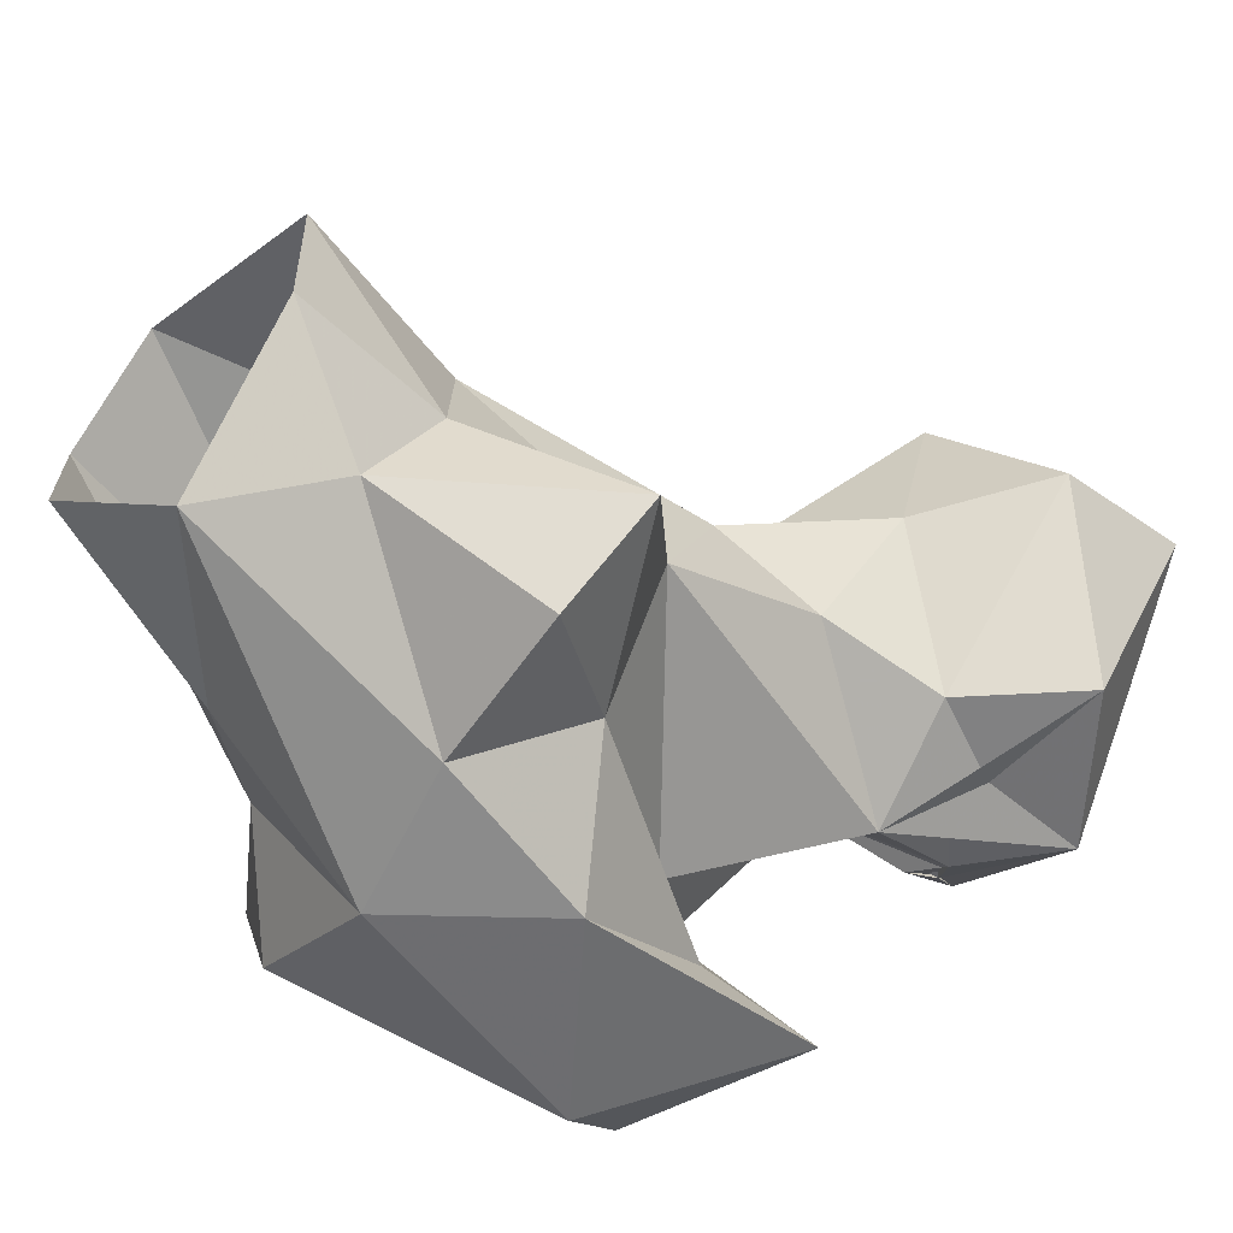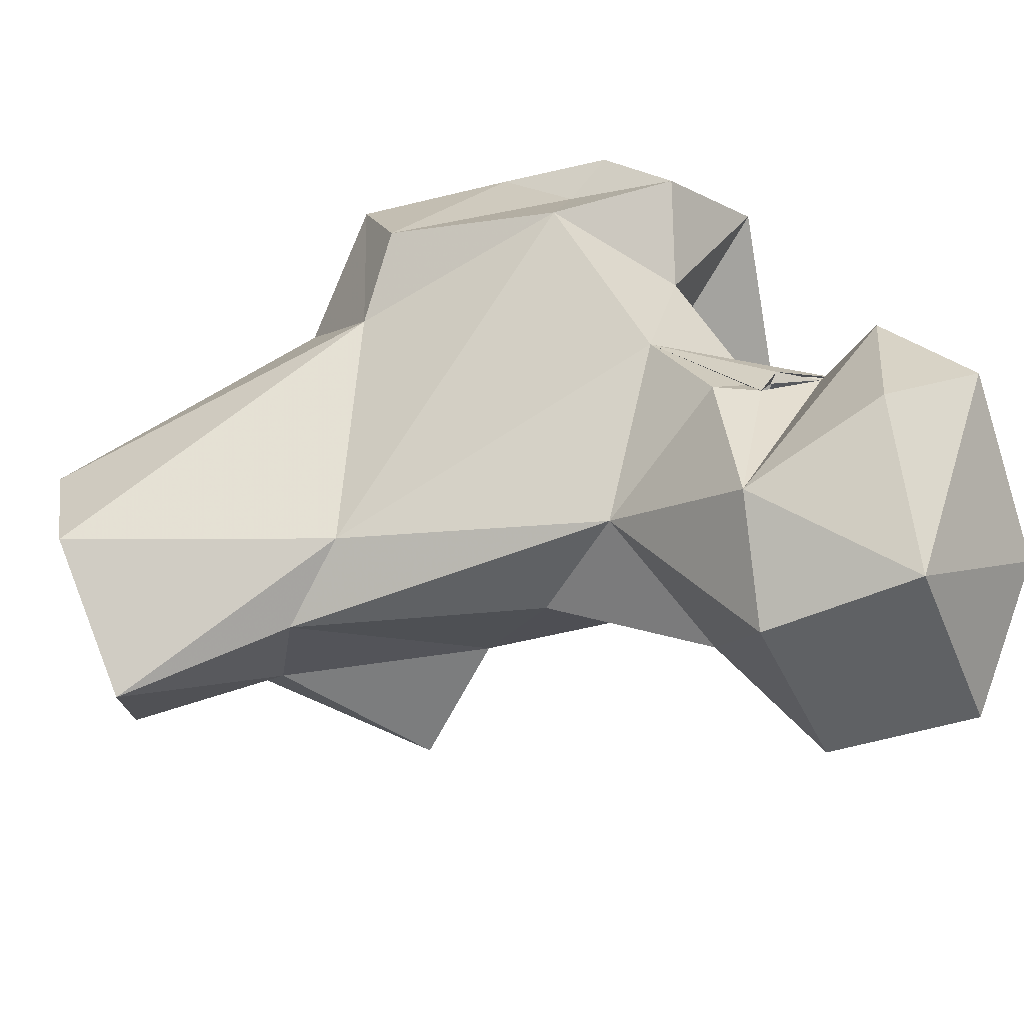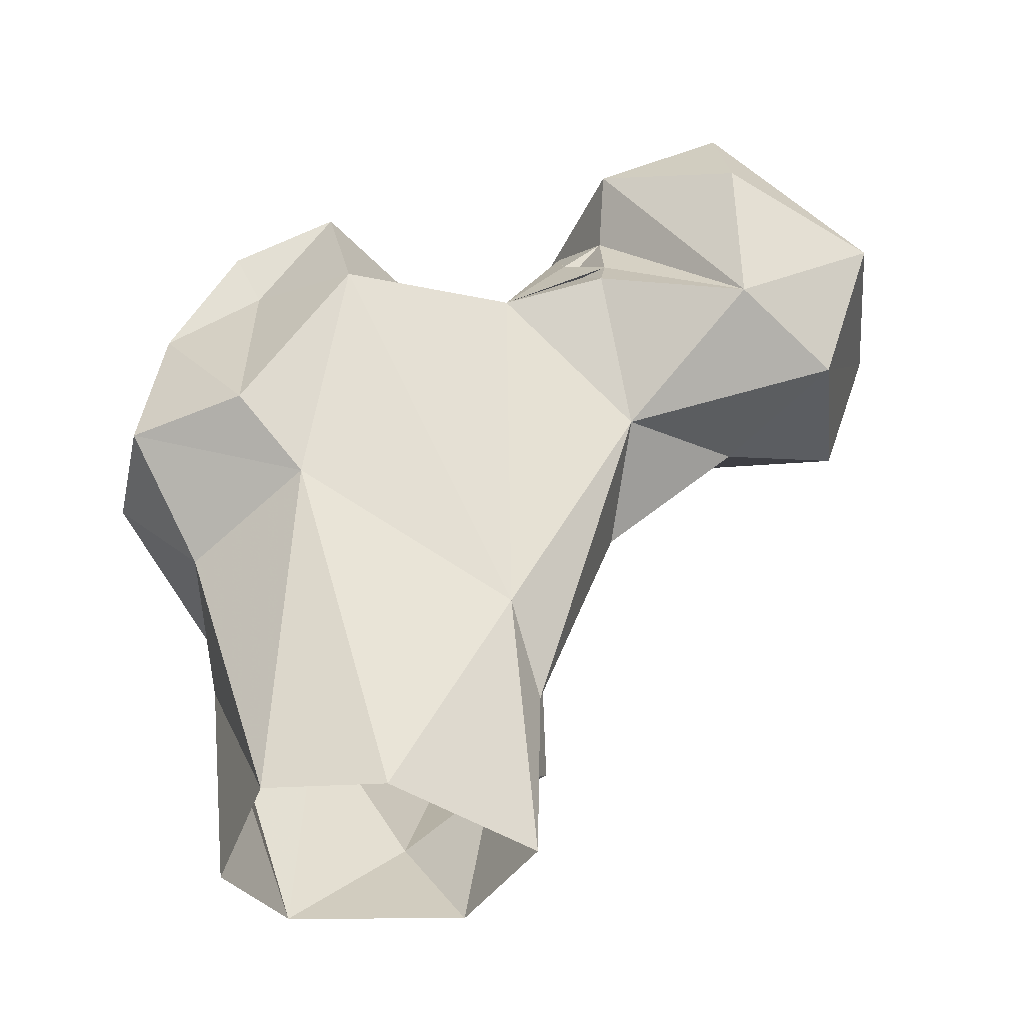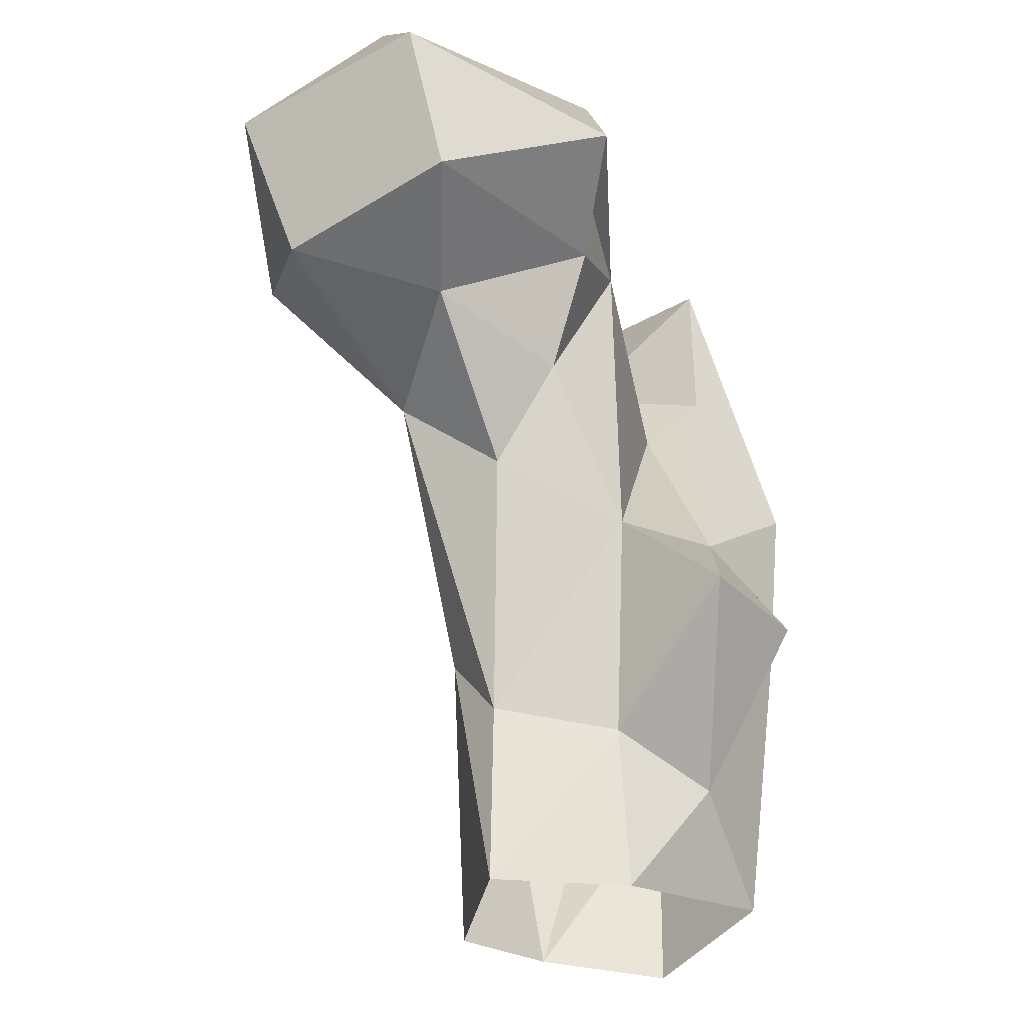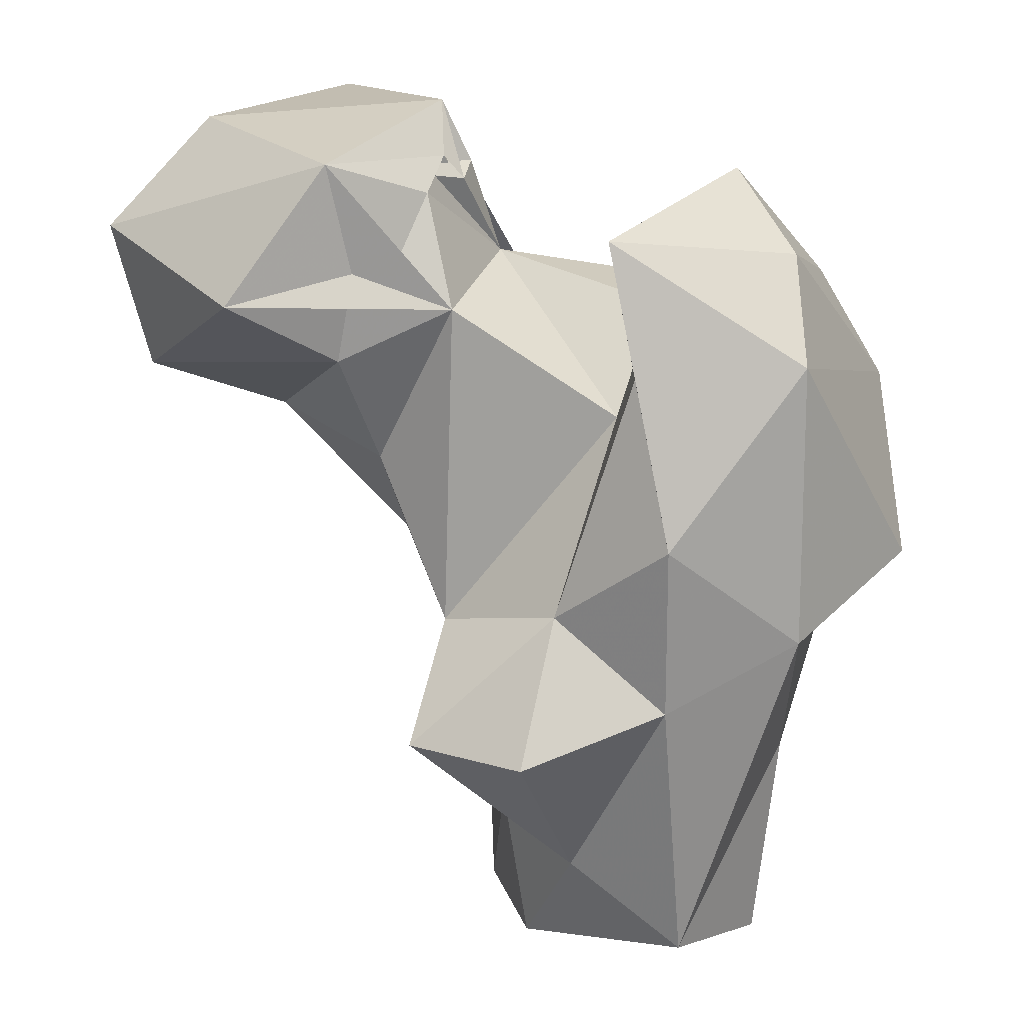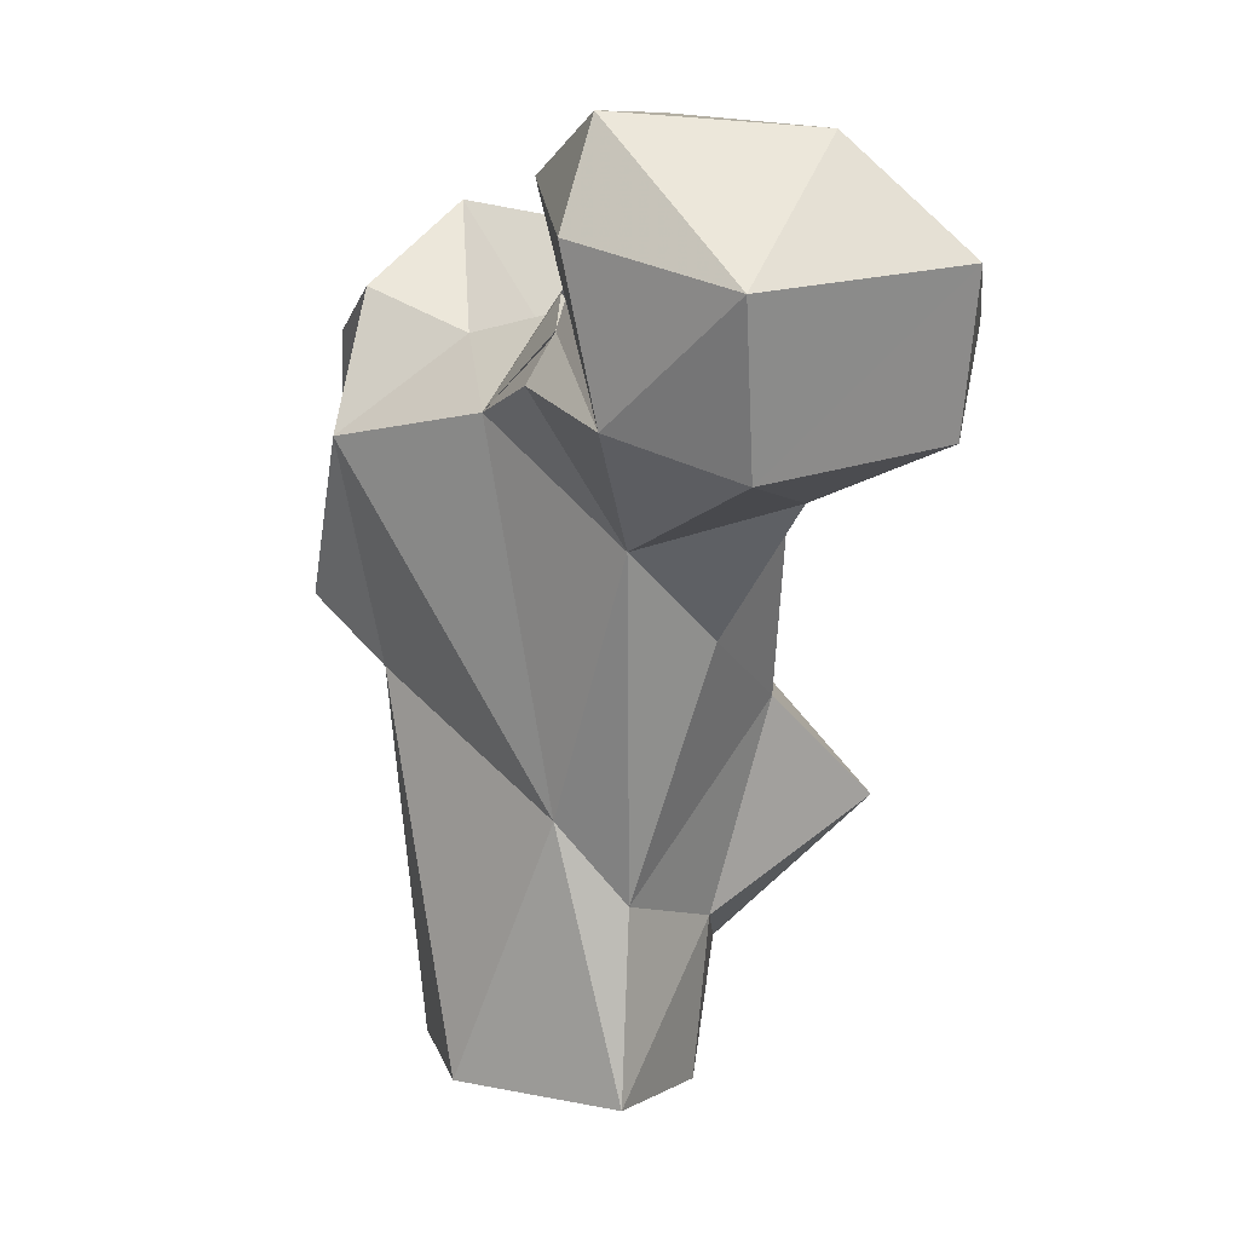
<metadata>
{"format":"obj","ext":"obj","renderer":"f3d","projection":"perspective","resolution":1024,"background":"white","views":[{"elev":-56.6,"azim":-144.4,"up":"+Y"},{"elev":77.0,"azim":-114.4,"up":"+Y"},{"elev":-41.2,"azim":147.8,"up":"+Z"},{"elev":-33.9,"azim":-96.3,"up":"+Z"},{"elev":19.0,"azim":-16.4,"up":"+Z"},{"elev":5.6,"azim":-152.1,"up":"+Z"}]}
</metadata>
<code>
v 346.1 86.12 3.959
v 358.6 94.59 0.621
v 332.6 102.4 -0.006005
v 361.2 108.4 3.167
v 332.8 117.7 0.1276
v 351.8 118.7 1.201
v 338.5 121.4 29.36
v 335 92.79 13.17
v 330.1 103.7 17.68
v 332.2 117.4 20.73
v 361.1 93.87 24.69
v 362.3 114.5 42.78
v 357.2 80.81 42.75
v 326.4 84.51 29.67
v 316.3 94.18 29.95
v 367.6 99.3 37.57
v 342.5 82.82 35.2
v 323.1 103.7 40.86
v 332.4 91.69 44.41
v 322.3 118.2 47.61
v 341.9 81.16 54.69
v 378.3 102.8 49.4
v 326.3 128.9 56.82
v 374 90.76 48.46
v 370.8 114.6 50.02
v 362.4 123.6 66.87
v 342.9 127.3 69.57
v 357.5 82.25 73.73
v 317.7 112.2 58.39
v 367.5 109.9 71.68
v 309.5 126.1 61.67
v 341.3 97.15 65.39
v 375.4 102.2 66.61
v 334 134.6 72.3
v 341.1 90.63 71.53
v 306.8 143.1 63.99
v 324.3 104 77.23
v 312.4 108.9 70.92
v 294.2 127.3 67.42
v 320.6 145.2 68.47
v 370.6 109.3 77.53
v 362.3 117.4 81.94
v 304.4 149.4 80.3
v 338.1 91.45 86.72
v 348.2 104.5 76.41
v 299.6 108.1 78.25
v 350.9 116.3 77.15
v 290.6 131.5 83.09
v 331.9 132.5 77.32
v 333.9 118.1 80.41
v 359.7 91.3 84.03
v 323.1 147.9 85.29
v 333.4 127.1 79.73
v 319 107.9 82.06
v 319.1 107.9 81.49
v 330.8 130 84.27
v 311.3 108.5 93.26
v 331.9 122.4 87.85
v 334.4 127.1 80.9
v 323.2 110.3 89.14
v 358.1 105.4 91.02
v 328.5 114 89.8
v 333 134.4 91.39
v 330.4 117.9 91.08
v 322 143.3 96.34
v 329.2 119.4 90.55
v 303.1 133.9 94.75
v 328.7 117.9 91.05
v 326.8 116.1 92.37
v 326.2 114.1 92.49
v 327.4 119.3 97.93
f 63 65 71
f 57 71 67
f 56 63 64
f 64 71 68
f 48 57 67
f 56 66 71
f 56 71 69
f 69 71 70
f 62 70 71
f 50 57 70
f 50 62 57
f 57 60 70
f 56 64 66
f 56 69 68
f 62 64 68
f 62 68 70
f 50 70 68
f 58 68 66
f 56 68 58
f 50 64 62
f 50 58 64
f 41 61 51
f 40 63 56
f 53 56 58
f 45 61 47
f 30 42 41
f 63 71 64
f 44 51 61
f 43 65 52
f 37 50 60
f 46 54 57
f 65 67 71
f 53 59 56
f 49 59 53
f 50 59 58
f 42 47 61
f 37 54 46
f 37 60 54
f 35 44 45
f 5 10 7
f 27 58 59
f 21 28 44
f 37 46 55
f 27 59 49
f 14 17 19
f 37 57 38
f 38 55 46
f 25 26 30
f 40 43 52
f 39 46 48
f 36 43 40
f 49 56 50
f 27 53 58
f 27 50 47
f 28 33 51
f 36 39 48
f 52 65 63
f 26 47 42
f 32 35 45
f 27 49 50
f 26 27 47
f 37 55 57
f 50 69 60
f 19 35 32
f 38 46 39
f 38 54 55
f 30 41 33
f 23 40 34
f 27 34 53
f 18 37 29
f 23 36 40
f 31 39 36
f 29 38 31
f 23 31 36
f 31 38 39
f 66 68 71
f 25 30 33
f 10 18 20
f 13 28 21
f 23 34 27
f 43 67 65
f 38 57 54
f 20 31 23
f 7 26 12
f 22 25 33
f 14 19 15
f 7 23 27
f 57 62 71
f 7 27 26
f 4 6 12
f 36 48 43
f 41 42 61
f 29 37 38
f 8 15 9
f 33 41 51
f 13 21 17
f 60 69 70
f 8 14 15
f 12 25 22
f 40 52 63
f 10 20 23
f 16 22 24
f 45 47 50
f 8 17 14
f 4 12 16
f 11 16 13
f 5 9 10
f 13 24 28
f 32 45 50
f 43 48 67
f 1 2 11
f 12 26 25
f 13 16 24
f 34 49 53
f 9 18 10
f 12 22 16
f 17 21 19
f 3 8 9
f 1 17 8
f 58 66 64
f 20 29 31
f 6 7 12
f 3 9 5
f 32 50 37
f 7 10 23
f 24 33 28
f 21 44 35
f 28 51 44
f 15 19 18
f 1 13 17
f 1 11 13
f 44 61 45
f 18 19 32
f 5 7 6
f 55 60 57
f 34 40 49
f 9 15 18
f 50 68 69
f 19 21 35
f 4 16 11
f 54 60 55
f 50 56 59
f 18 32 37
f 22 33 24
f 26 42 30
f 46 57 48
f 2 4 11
f 18 29 20
f 40 56 49
f 1 8 3

</code>
